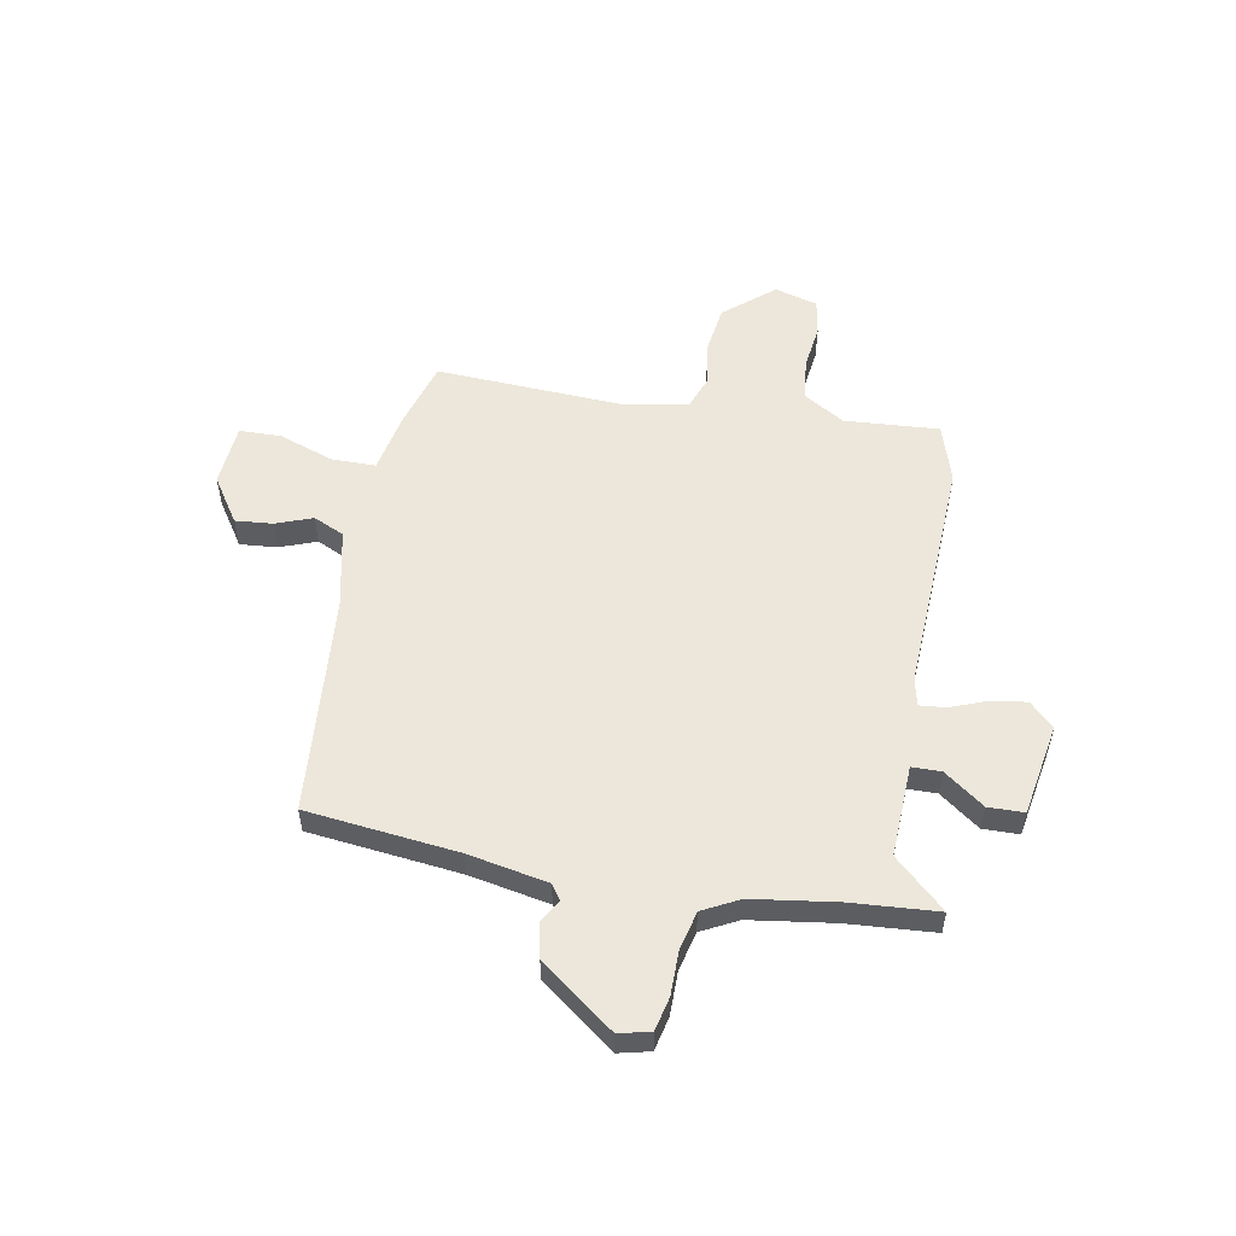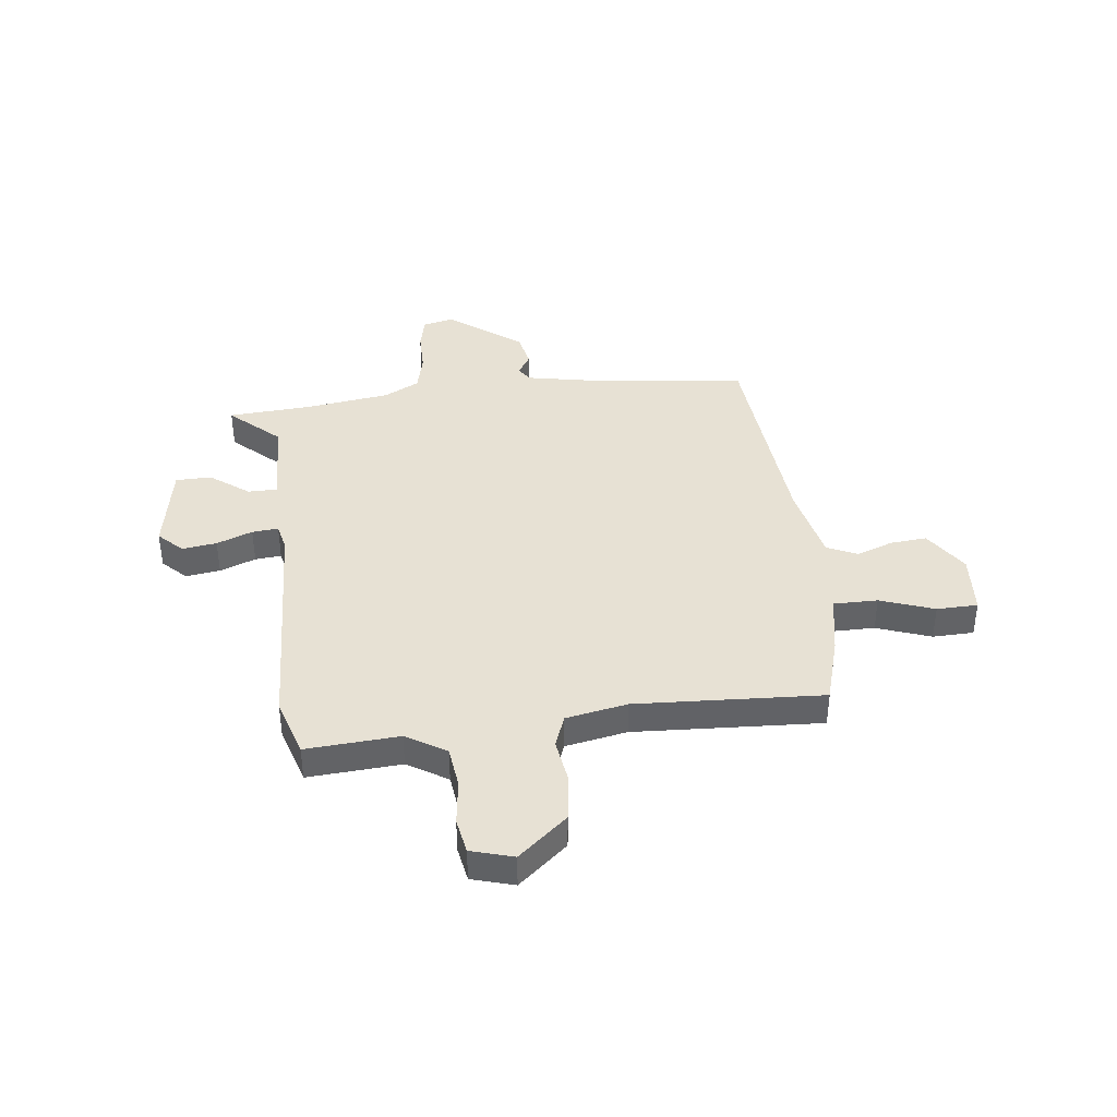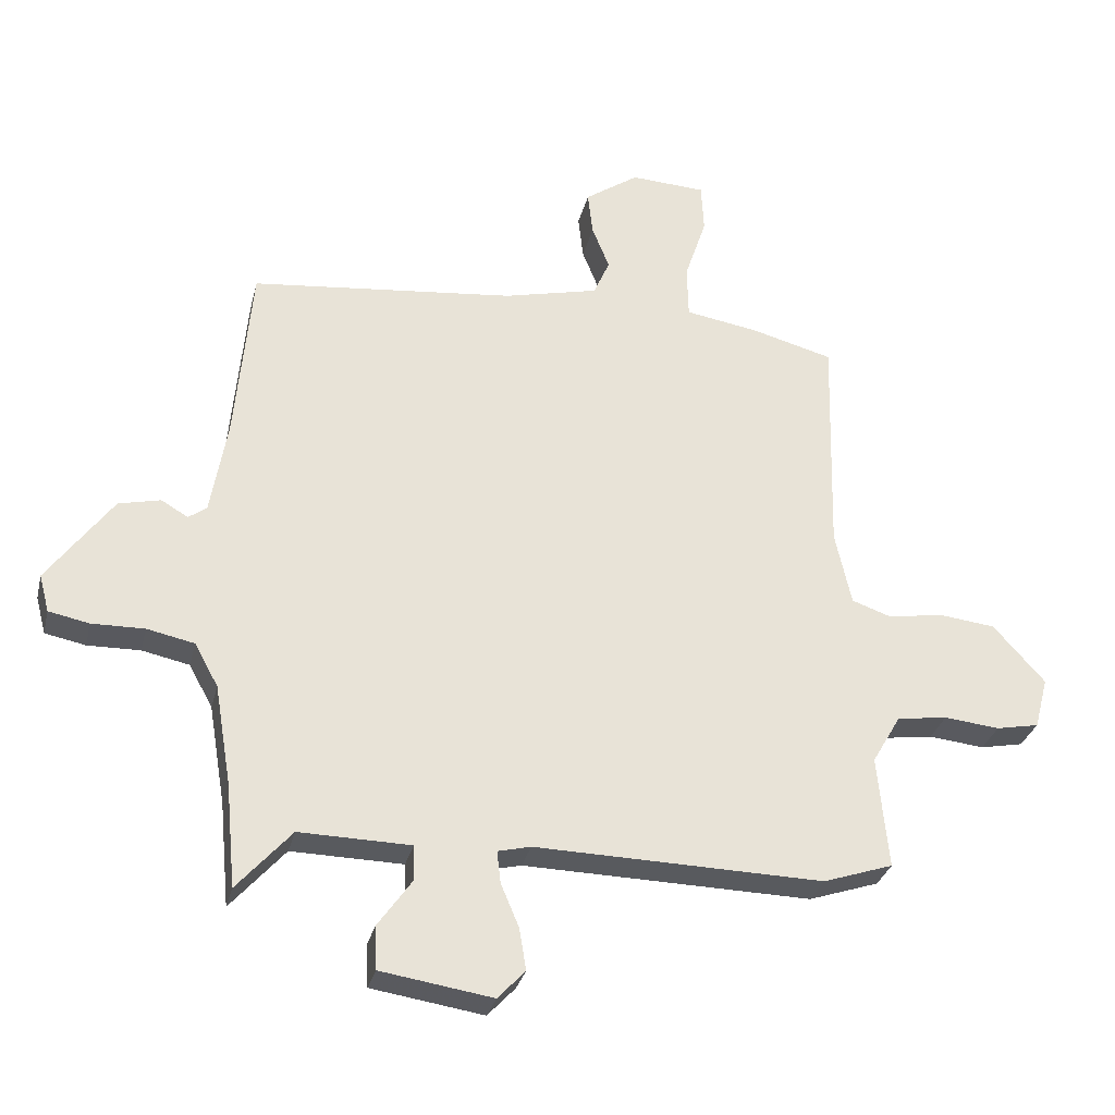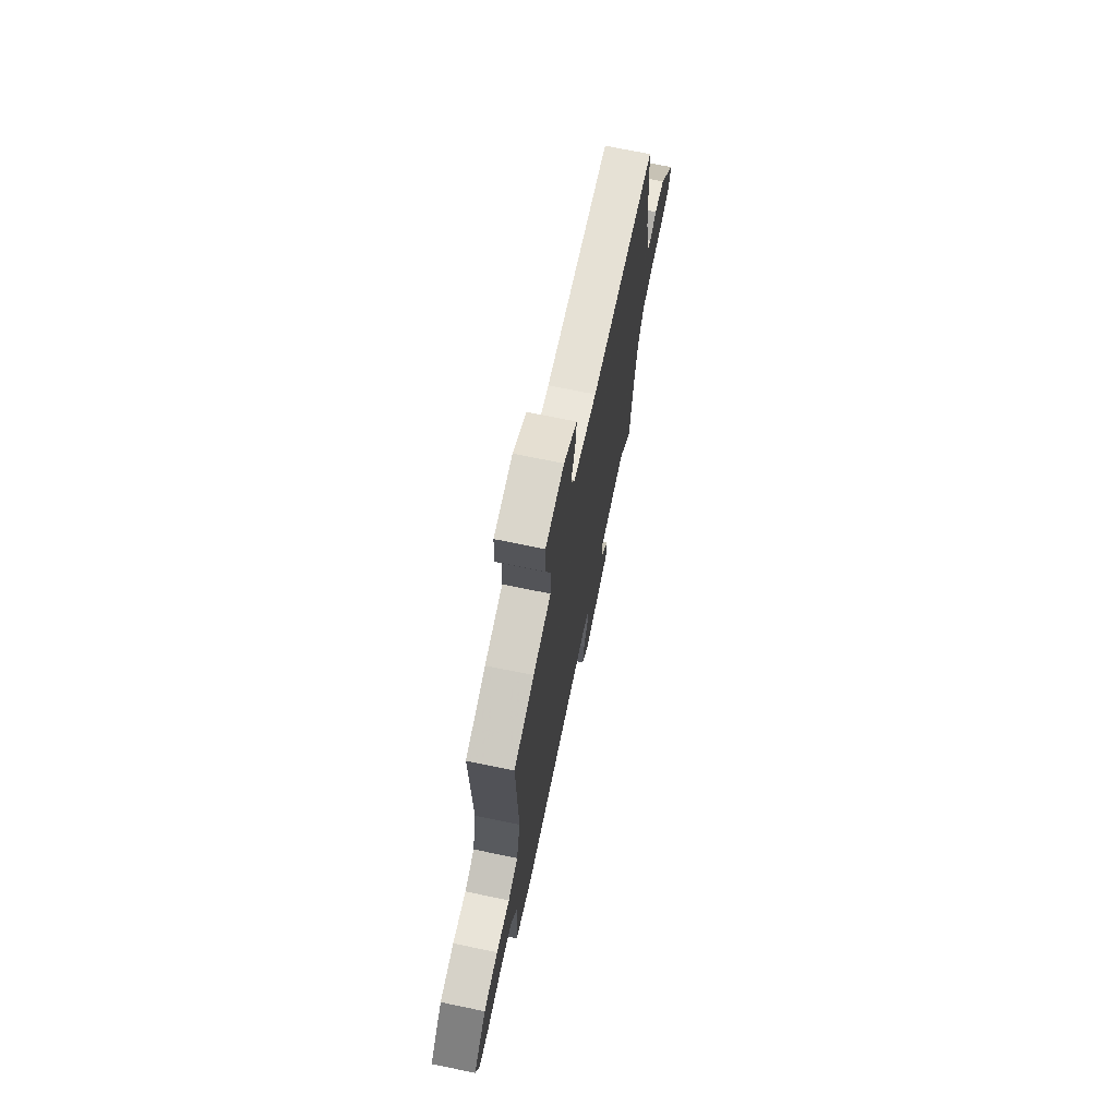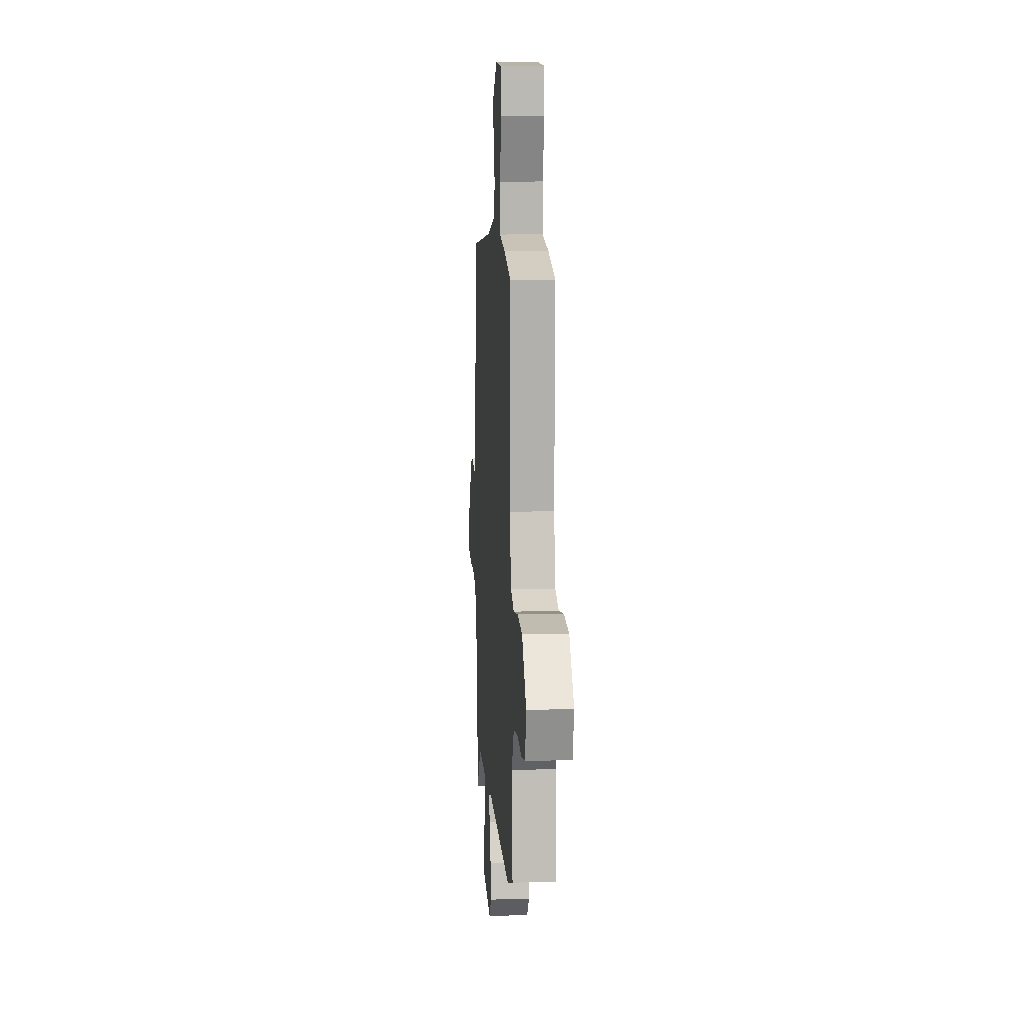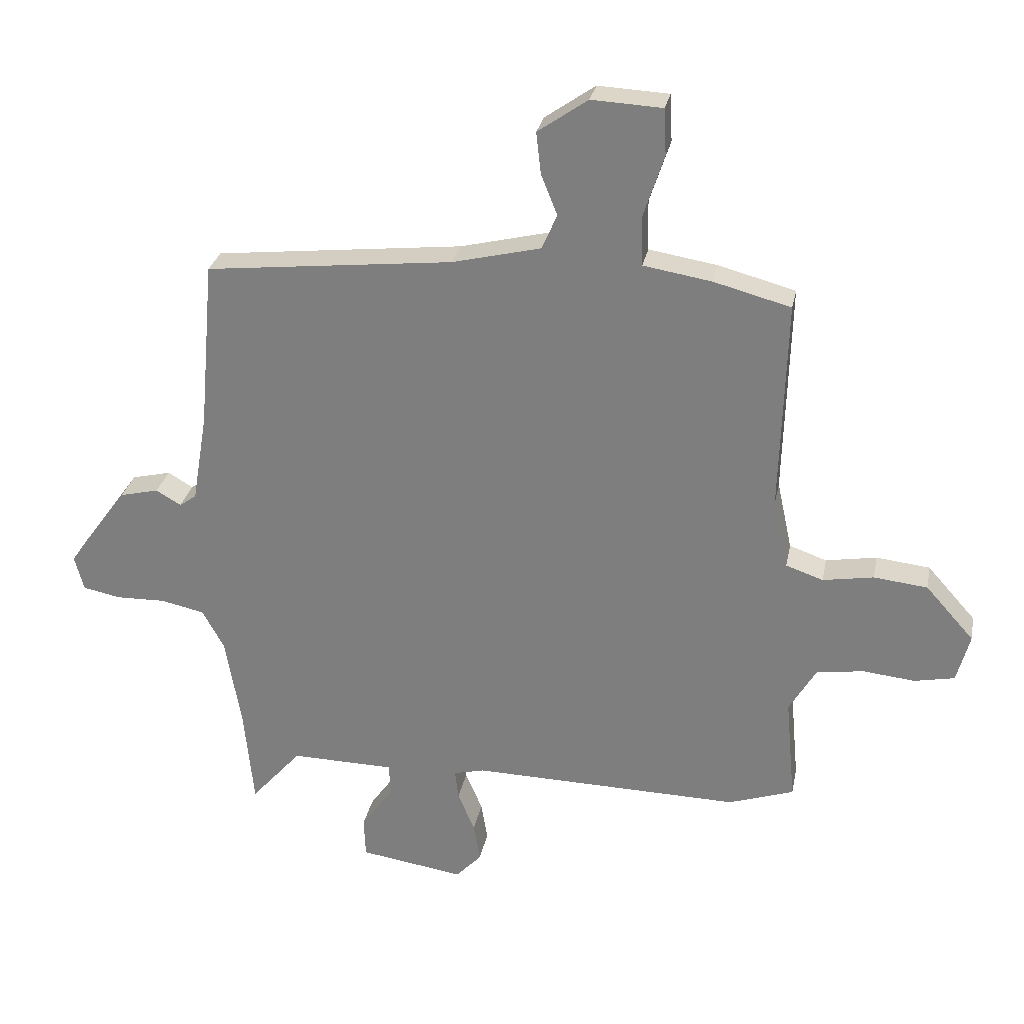
<metadata>
{"format":"obj","ext":"obj","renderer":"f3d","projection":"perspective","resolution":1024,"background":"white","views":[{"elev":53.9,"azim":101.8,"up":"+Y"},{"elev":39.6,"azim":-95.3,"up":"+Y"},{"elev":-30.8,"azim":166.6,"up":"+Z"},{"elev":70.9,"azim":-78.3,"up":"+Z"},{"elev":10.2,"azim":-93.9,"up":"+Z"},{"elev":28.6,"azim":-168.9,"up":"+Z"}]}
</metadata>
<code>
v 0.514 0.07 0.452
v 0.54 0.07 0.16
v 0.566 0.07 0.007
v 0.595 0.07 -0.014
v 0.638 0.07 0.011
v 0.705 0.07 -0.005
v 0.809 0.07 -0.149
v 0.793 0.07 -0.209
v 0.728 0.07 -0.222
v 0.644 0.07 -0.22
v 0.568 0.07 -0.236
v 0.53 0.07 -0.305
v 0.503 0.07 -0.465
v 0.487 0.07 -0.631
v 0.4 0.07 -0.532
v 0.222 0.07 -0.535
v 0.22 0.07 -0.591
v 0.275 0.07 -0.669
v 0.272 0.07 -0.738
v 0.093 0.07 -0.765
v 0.049 0.07 -0.718
v 0.06 0.07 -0.651
v 0.089 0.07 -0.582
v 0.095 0.07 -0.531
v 0.042 0.07 -0.518
v -0.42 0.07 -0.527
v -0.532 0.07 -0.489
v -0.515 0.07 -0.308
v -0.561 0.07 -0.229
v -0.642 0.07 -0.217
v -0.731 0.07 -0.226
v -0.8 0.07 -0.212
v -0.822 0.07 -0.129
v -0.739 0.07 -0.036
v -0.647 0.07 -0.026
v -0.56 0.07 -0.041
v -0.496 0.07 -0.019
v -0.47 0.07 0.1
v -0.48 0.07 0.465
v -0.348 0.07 0.5
v -0.231 0.07 0.519
v -0.229 0.07 0.605
v -0.264 0.07 0.711
v -0.26 0.07 0.791
v -0.139 0.07 0.797
v -0.053 0.07 0.737
v -0.061 0.07 0.666
v -0.089 0.07 0.596
v -0.063 0.07 0.536
v 0.089 0.07 0.499
v 0.514 0 0.452
v 0.54 0 0.16
v 0.566 0 0.007
v 0.595 0 -0.014
v 0.638 0 0.011
v 0.705 0 -0.005
v 0.809 0 -0.149
v 0.793 0 -0.209
v 0.728 0 -0.222
v 0.644 0 -0.22
v 0.568 0 -0.236
v 0.53 0 -0.305
v 0.503 0 -0.465
v 0.487 0 -0.631
v 0.4 0 -0.532
v 0.222 0 -0.535
v 0.22 0 -0.591
v 0.275 0 -0.669
v 0.272 0 -0.738
v 0.093 0 -0.765
v 0.049 0 -0.718
v 0.06 0 -0.651
v 0.089 0 -0.582
v 0.095 0 -0.531
v 0.042 0 -0.518
v -0.42 0 -0.527
v -0.532 0 -0.489
v -0.515 0 -0.308
v -0.561 0 -0.229
v -0.642 0 -0.217
v -0.731 0 -0.226
v -0.8 0 -0.212
v -0.822 0 -0.129
v -0.739 0 -0.036
v -0.647 0 -0.026
v -0.56 0 -0.041
v -0.496 0 -0.019
v -0.47 0 0.1
v -0.48 0 0.465
v -0.348 0 0.5
v -0.231 0 0.519
v -0.229 0 0.605
v -0.264 0 0.711
v -0.26 0 0.791
v -0.139 0 0.797
v -0.053 0 0.737
v -0.061 0 0.666
v -0.089 0 0.596
v -0.063 0 0.536
v 0.089 0 0.499
f 46 47 48
f 45 46 48
f 44 45 48
f 43 44 48
f 42 43 48
f 41 42 48 49
f 41 49 50
f 40 41 50
f 39 40 50
f 38 39 50
f 34 35 36
f 33 34 36
f 32 33 36
f 31 32 36
f 30 31 36
f 29 30 36 37
f 28 29 37
f 25 26 27 28
f 50 1 2
f 38 50 2
f 37 38 2
f 28 37 2
f 25 28 2
f 24 25 2
f 21 22 23
f 20 21 23
f 19 20 23
f 18 19 23
f 17 18 23
f 13 14 15
f 12 13 15 16
f 11 12 16
f 8 9 10
f 7 8 10
f 6 7 10
f 5 6 10
f 4 5 10
f 3 4 10 11
f 2 3 11 16
f 16 17 23 24
f 2 16 24
f 98 97 96
f 98 96 95
f 98 95 94
f 98 94 93
f 98 93 92
f 99 98 92 91
f 100 99 91
f 100 91 90
f 100 90 89
f 100 89 88
f 86 85 84
f 86 84 83
f 86 83 82
f 86 82 81
f 86 81 80
f 87 86 80 79
f 87 79 78
f 78 77 76 75
f 52 51 100
f 52 100 88
f 52 88 87
f 52 87 78
f 52 78 75
f 52 75 74
f 73 72 71
f 73 71 70
f 73 70 69
f 73 69 68
f 73 68 67
f 65 64 63
f 66 65 63 62
f 66 62 61
f 60 59 58
f 60 58 57
f 60 57 56
f 60 56 55
f 60 55 54
f 61 60 54 53
f 66 61 53 52
f 74 73 67 66
f 74 66 52
f 1 51 52 2
f 2 52 53 3
f 3 53 54 4
f 4 54 55 5
f 5 55 56 6
f 6 56 57 7
f 7 57 58 8
f 8 58 59 9
f 9 59 60 10
f 10 60 61 11
f 11 61 62 12
f 12 62 63 13
f 13 63 64 14
f 14 64 65 15
f 15 65 66 16
f 16 66 67 17
f 17 67 68 18
f 18 68 69 19
f 19 69 70 20
f 20 70 71 21
f 21 71 72 22
f 22 72 73 23
f 23 73 74 24
f 24 74 75 25
f 25 75 76 26
f 26 76 77 27
f 27 77 78 28
f 28 78 79 29
f 29 79 80 30
f 30 80 81 31
f 31 81 82 32
f 32 82 83 33
f 33 83 84 34
f 34 84 85 35
f 35 85 86 36
f 36 86 87 37
f 37 87 88 38
f 38 88 89 39
f 39 89 90 40
f 40 90 91 41
f 41 91 92 42
f 42 92 93 43
f 43 93 94 44
f 44 94 95 45
f 45 95 96 46
f 46 96 97 47
f 47 97 98 48
f 48 98 99 49
f 49 99 100 50
f 50 100 51 1

</code>
